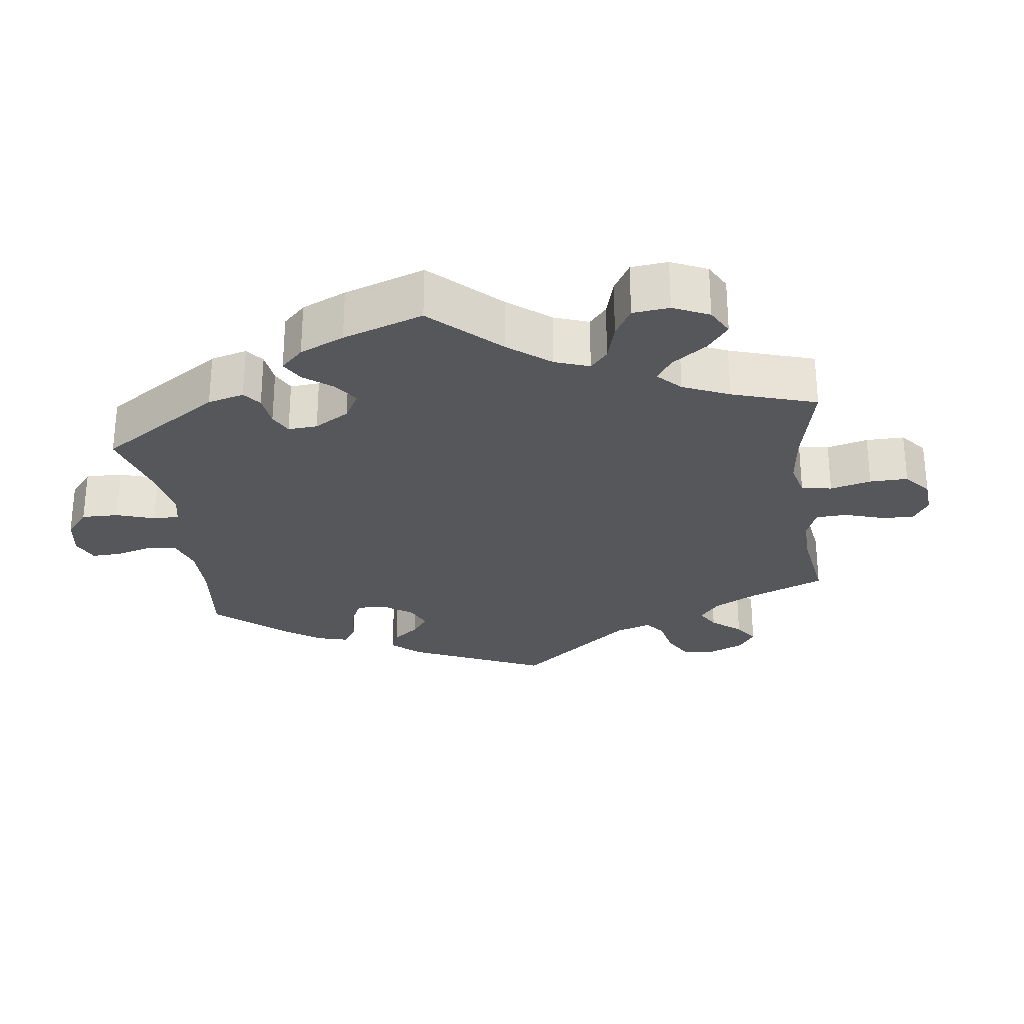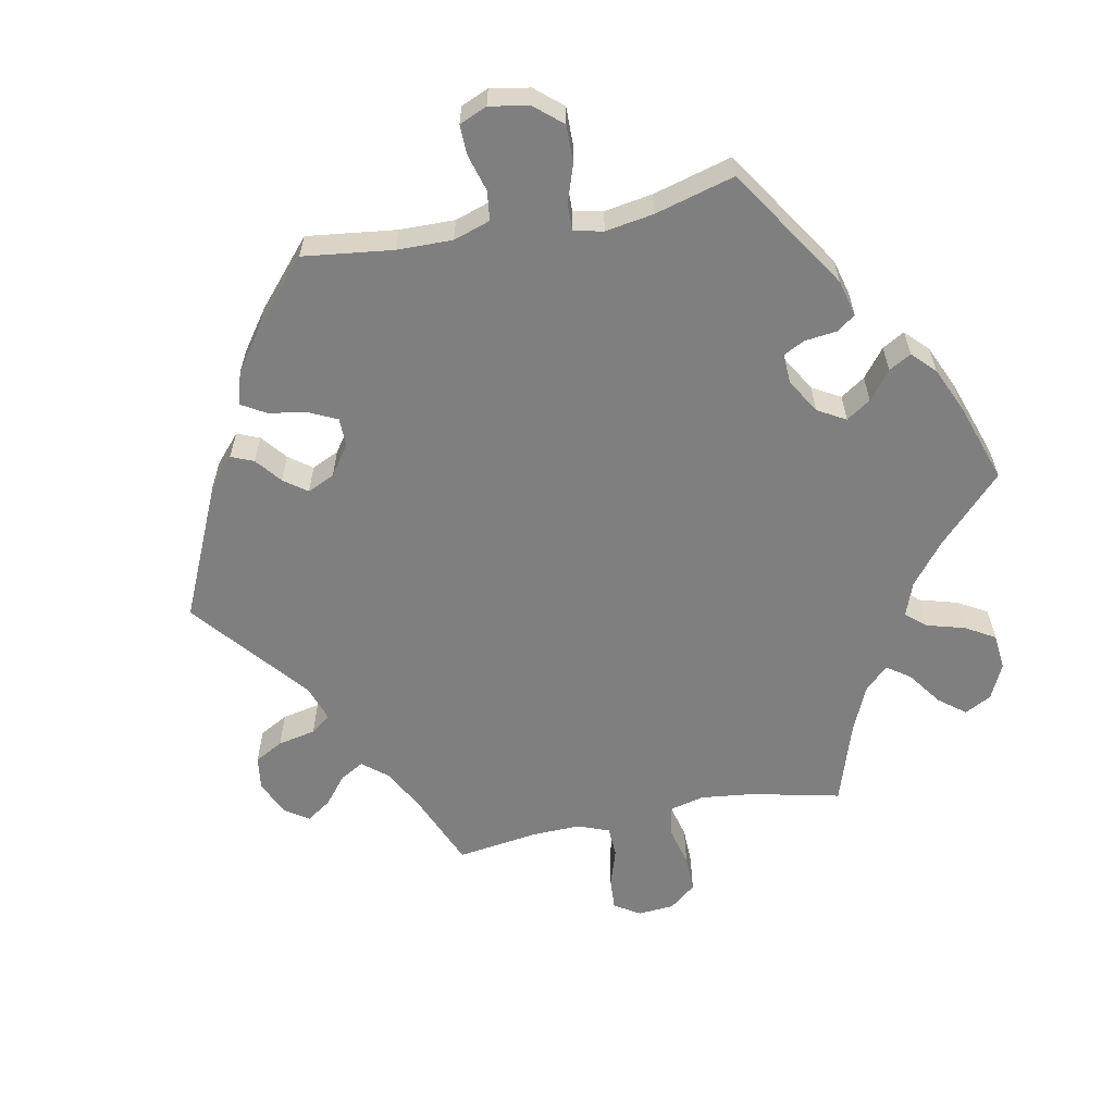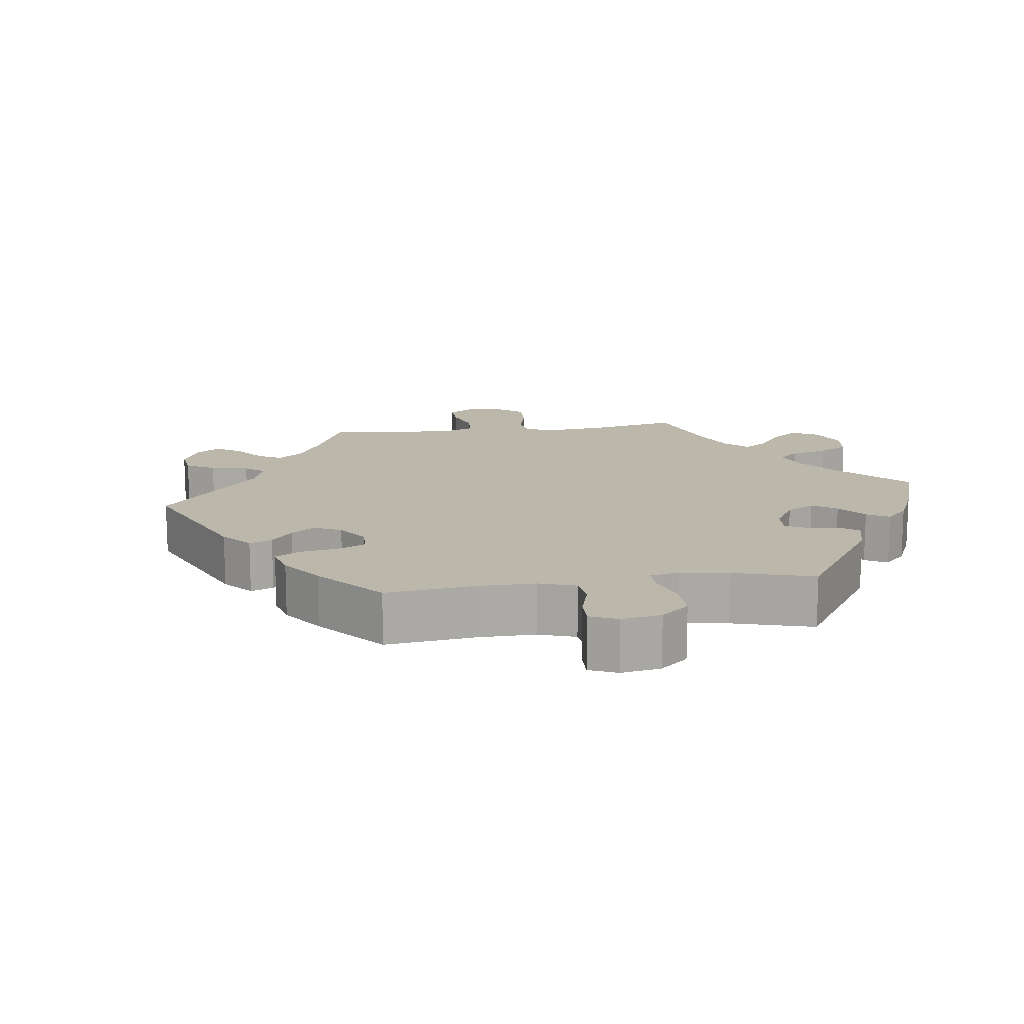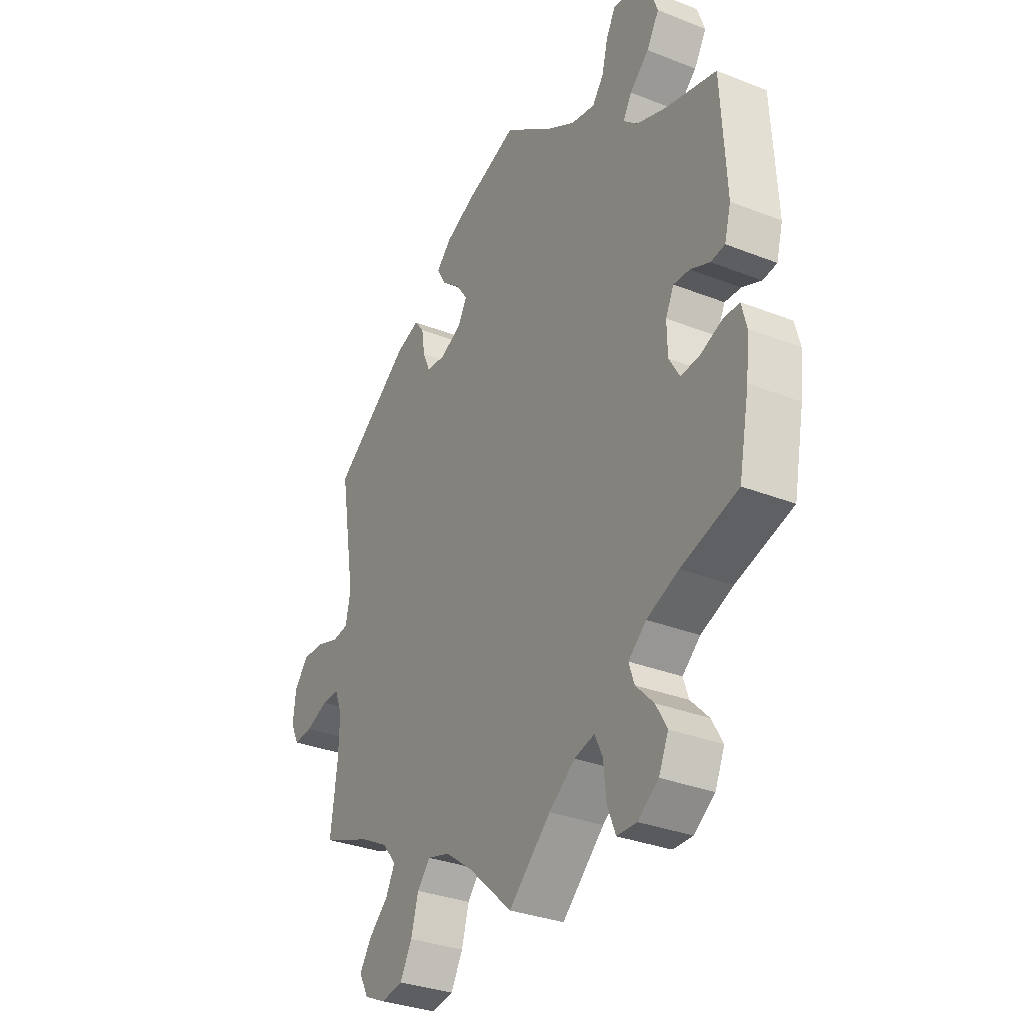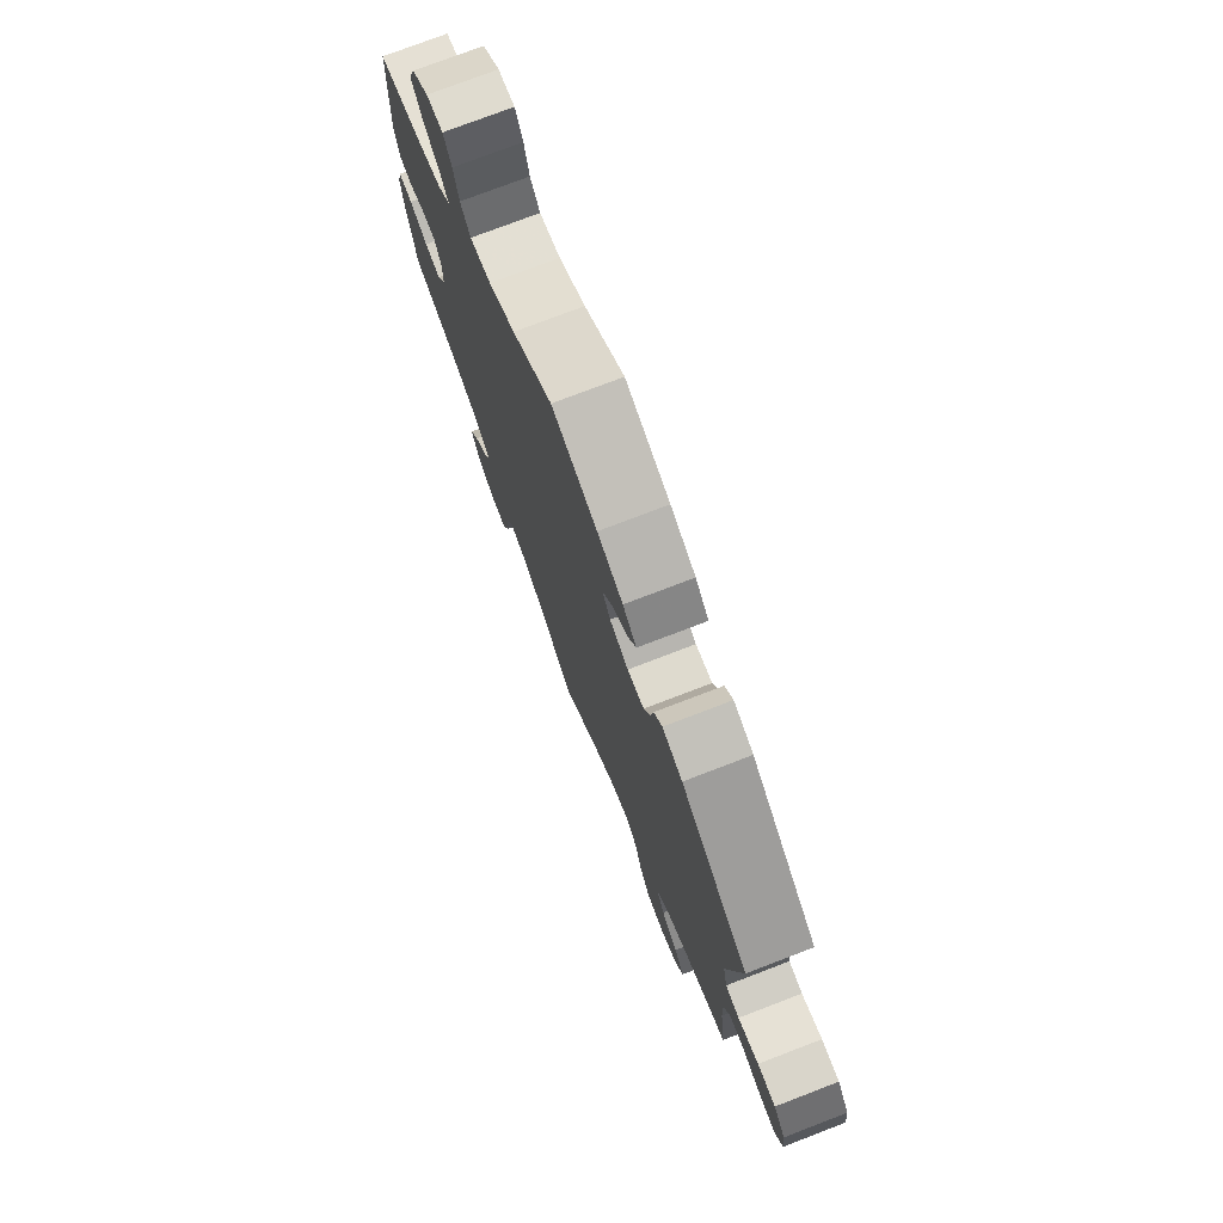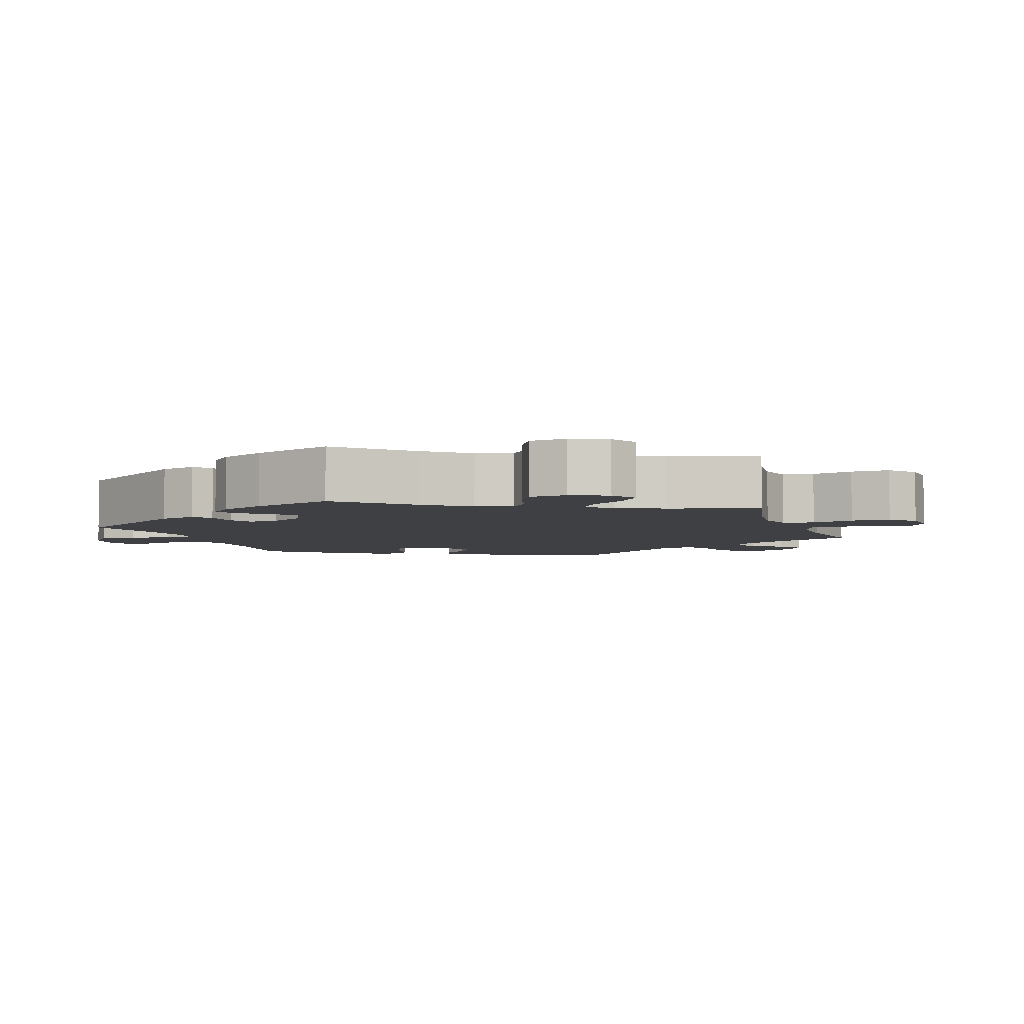
<metadata>
{"format":"obj","ext":"obj","renderer":"f3d","projection":"perspective","resolution":1024,"background":"white","views":[{"elev":-27.2,"azim":127.6,"up":"+Y"},{"elev":-59.7,"azim":41.1,"up":"+Y"},{"elev":14.3,"azim":22.4,"up":"+Y"},{"elev":-32.2,"azim":61.1,"up":"+Z"},{"elev":75.7,"azim":-111.0,"up":"+Z"},{"elev":-4.8,"azim":139.4,"up":"+Y"}]}
</metadata>
<code>
v -0.33 0.07 0.412
v -0.279 0.07 0.429
v -0.258 0.07 0.402
v -0.251 0.07 0.356
v -0.235 0.07 0.319
v -0.193 0.07 0.315
v -0.146 0.07 0.337
v -0.126 0.07 0.372
v -0.151 0.07 0.408
v -0.193 0.07 0.443
v -0.212 0.07 0.477
v -0.178 0.07 0.51
v -0.114 0.07 0.539
v 0 0.07 0.578
v 0.101 0.07 0.502
v 0.168 0.07 0.462
v 0.221 0.07 0.451
v 0.246 0.07 0.484
v 0.259 0.07 0.536
v 0.279 0.07 0.573
v 0.321 0.07 0.568
v 0.364 0.07 0.532
v 0.381 0.07 0.484
v 0.354 0.07 0.439
v 0.312 0.07 0.402
v 0.293 0.07 0.37
v 0.324 0.07 0.342
v 0.388 0.07 0.318
v 0.5 0.07 0.289
v 0.511 0.07 0.085
v 0.497 0.07 0.034
v 0.466 0.07 0.03
v 0.424 0.07 0.048
v 0.389 0.07 0.05
v 0.371 0.07 0.013
v 0.372 0.07 -0.044
v 0.395 0.07 -0.083
v 0.436 0.07 -0.08
v 0.483 0.07 -0.061
v 0.519 0.07 -0.061
v 0.53 0.07 -0.104
v 0.523 0.07 -0.172
v 0.5 0.07 -0.289
v 0.377 0.07 -0.325
v 0.307 0.07 -0.353
v 0.268 0.07 -0.386
v 0.28 0.07 -0.421
v 0.319 0.07 -0.461
v 0.343 0.07 -0.503
v 0.322 0.07 -0.55
v 0.277 0.07 -0.582
v 0.234 0.07 -0.581
v 0.216 0.07 -0.536
v 0.21 0.07 -0.477
v 0.193 0.07 -0.441
v 0.149 0.07 -0.452
v 0.092 0.07 -0.494
v 0 0.07 -0.578
v -0.095 0.07 -0.491
v -0.156 0.07 -0.446
v -0.205 0.07 -0.432
v -0.233 0.07 -0.465
v -0.249 0.07 -0.522
v -0.275 0.07 -0.569
v -0.323 0.07 -0.577
v -0.37 0.07 -0.555
v -0.39 0.07 -0.517
v -0.364 0.07 -0.478
v -0.322 0.07 -0.44
v -0.302 0.07 -0.401
v -0.332 0.07 -0.364
v -0.392 0.07 -0.332
v -0.501 0.07 -0.289
v -0.486 0.07 -0.174
v -0.484 0.07 -0.106
v -0.5 0.07 -0.064
v -0.538 0.07 -0.064
v -0.588 0.07 -0.083
v -0.629 0.07 -0.086
v -0.647 0.07 -0.049
v -0.641 0.07 0.005
v -0.611 0.07 0.043
v -0.565 0.07 0.042
v -0.513 0.07 0.025
v -0.478 0.07 0.03
v -0.467 0.07 0.082
v -0.501 0.07 0.289
v -0.33 0 0.412
v -0.279 0 0.429
v -0.258 0 0.402
v -0.251 0 0.356
v -0.235 0 0.319
v -0.193 0 0.315
v -0.146 0 0.337
v -0.126 0 0.372
v -0.151 0 0.408
v -0.193 0 0.443
v -0.212 0 0.477
v -0.178 0 0.51
v -0.114 0 0.539
v 0 0 0.578
v 0.101 0 0.502
v 0.168 0 0.462
v 0.221 0 0.451
v 0.246 0 0.484
v 0.259 0 0.536
v 0.279 0 0.573
v 0.321 0 0.568
v 0.364 0 0.532
v 0.381 0 0.484
v 0.354 0 0.439
v 0.312 0 0.402
v 0.293 0 0.37
v 0.324 0 0.342
v 0.388 0 0.318
v 0.5 0 0.289
v 0.511 0 0.085
v 0.497 0 0.034
v 0.466 0 0.03
v 0.424 0 0.048
v 0.389 0 0.05
v 0.371 0 0.013
v 0.372 0 -0.044
v 0.395 0 -0.083
v 0.436 0 -0.08
v 0.483 0 -0.061
v 0.519 0 -0.061
v 0.53 0 -0.104
v 0.523 0 -0.172
v 0.5 0 -0.289
v 0.377 0 -0.325
v 0.307 0 -0.353
v 0.268 0 -0.386
v 0.28 0 -0.421
v 0.319 0 -0.461
v 0.343 0 -0.503
v 0.322 0 -0.55
v 0.277 0 -0.582
v 0.234 0 -0.581
v 0.216 0 -0.536
v 0.21 0 -0.477
v 0.193 0 -0.441
v 0.149 0 -0.452
v 0.092 0 -0.494
v 0 0 -0.578
v -0.095 0 -0.491
v -0.156 0 -0.446
v -0.205 0 -0.432
v -0.233 0 -0.465
v -0.249 0 -0.522
v -0.275 0 -0.569
v -0.323 0 -0.577
v -0.37 0 -0.555
v -0.39 0 -0.517
v -0.364 0 -0.478
v -0.322 0 -0.44
v -0.302 0 -0.401
v -0.332 0 -0.364
v -0.392 0 -0.332
v -0.501 0 -0.289
v -0.486 0 -0.174
v -0.484 0 -0.106
v -0.5 0 -0.064
v -0.538 0 -0.064
v -0.588 0 -0.083
v -0.629 0 -0.086
v -0.647 0 -0.049
v -0.641 0 0.005
v -0.611 0 0.043
v -0.565 0 0.042
v -0.513 0 0.025
v -0.478 0 0.03
v -0.467 0 0.082
v -0.501 0 0.289
f 86 87 1 2
f 85 86 2 3
f 81 82 83 84
f 81 84 85
f 80 81 85
f 77 78 79 80
f 76 77 80 85
f 75 76 85 3
f 72 73 74
f 71 72 74 75
f 70 71 75 3
f 66 67 68 69
f 66 69 70
f 65 66 70
f 62 63 64 65
f 62 65 70
f 61 62 70 3
f 57 58 59
f 56 57 59 60
f 55 56 60 61
f 51 52 53 54
f 51 54 55
f 50 51 55
f 47 48 49 50
f 46 47 50 55
f 45 46 55 61
f 41 42 43 44
f 38 39 40 41
f 37 38 41 44
f 36 37 44 45
f 30 31 32 33
f 28 29 30 33
f 27 28 33 34
f 26 27 34 35
f 22 23 24 25
f 22 25 26
f 21 22 26
f 18 19 20 21
f 17 18 21 26
f 16 17 26 35
f 12 13 14 15
f 9 10 11 12
f 8 9 12 15
f 7 8 15 16
f 61 3 4
f 61 4 5
f 45 61 5 6
f 16 35 36 45
f 6 7 16 45
f 89 88 174 173
f 90 89 173 172
f 171 170 169 168
f 172 171 168
f 172 168 167
f 167 166 165 164
f 172 167 164 163
f 90 172 163 162
f 161 160 159
f 162 161 159 158
f 90 162 158 157
f 156 155 154 153
f 157 156 153
f 157 153 152
f 152 151 150 149
f 157 152 149
f 90 157 149 148
f 146 145 144
f 147 146 144 143
f 148 147 143 142
f 141 140 139 138
f 142 141 138
f 142 138 137
f 137 136 135 134
f 142 137 134 133
f 148 142 133 132
f 131 130 129 128
f 128 127 126 125
f 131 128 125 124
f 132 131 124 123
f 120 119 118 117
f 120 117 116 115
f 121 120 115 114
f 122 121 114 113
f 112 111 110 109
f 113 112 109
f 113 109 108
f 108 107 106 105
f 113 108 105 104
f 122 113 104 103
f 102 101 100 99
f 99 98 97 96
f 102 99 96 95
f 103 102 95 94
f 91 90 148
f 92 91 148
f 93 92 148 132
f 132 123 122 103
f 132 103 94 93
f 1 88 89 2
f 2 89 90 3
f 3 90 91 4
f 4 91 92 5
f 5 92 93 6
f 6 93 94 7
f 7 94 95 8
f 8 95 96 9
f 9 96 97 10
f 10 97 98 11
f 11 98 99 12
f 12 99 100 13
f 13 100 101 14
f 14 101 102 15
f 15 102 103 16
f 16 103 104 17
f 17 104 105 18
f 18 105 106 19
f 19 106 107 20
f 20 107 108 21
f 21 108 109 22
f 22 109 110 23
f 23 110 111 24
f 24 111 112 25
f 25 112 113 26
f 26 113 114 27
f 27 114 115 28
f 28 115 116 29
f 29 116 117 30
f 30 117 118 31
f 31 118 119 32
f 32 119 120 33
f 33 120 121 34
f 34 121 122 35
f 35 122 123 36
f 36 123 124 37
f 37 124 125 38
f 38 125 126 39
f 39 126 127 40
f 40 127 128 41
f 41 128 129 42
f 42 129 130 43
f 43 130 131 44
f 44 131 132 45
f 45 132 133 46
f 46 133 134 47
f 47 134 135 48
f 48 135 136 49
f 49 136 137 50
f 50 137 138 51
f 51 138 139 52
f 52 139 140 53
f 53 140 141 54
f 54 141 142 55
f 55 142 143 56
f 56 143 144 57
f 57 144 145 58
f 58 145 146 59
f 59 146 147 60
f 60 147 148 61
f 61 148 149 62
f 62 149 150 63
f 63 150 151 64
f 64 151 152 65
f 65 152 153 66
f 66 153 154 67
f 67 154 155 68
f 68 155 156 69
f 69 156 157 70
f 70 157 158 71
f 71 158 159 72
f 72 159 160 73
f 73 160 161 74
f 74 161 162 75
f 75 162 163 76
f 76 163 164 77
f 77 164 165 78
f 78 165 166 79
f 79 166 167 80
f 80 167 168 81
f 81 168 169 82
f 82 169 170 83
f 83 170 171 84
f 84 171 172 85
f 85 172 173 86
f 86 173 174 87
f 87 174 88 1

</code>
